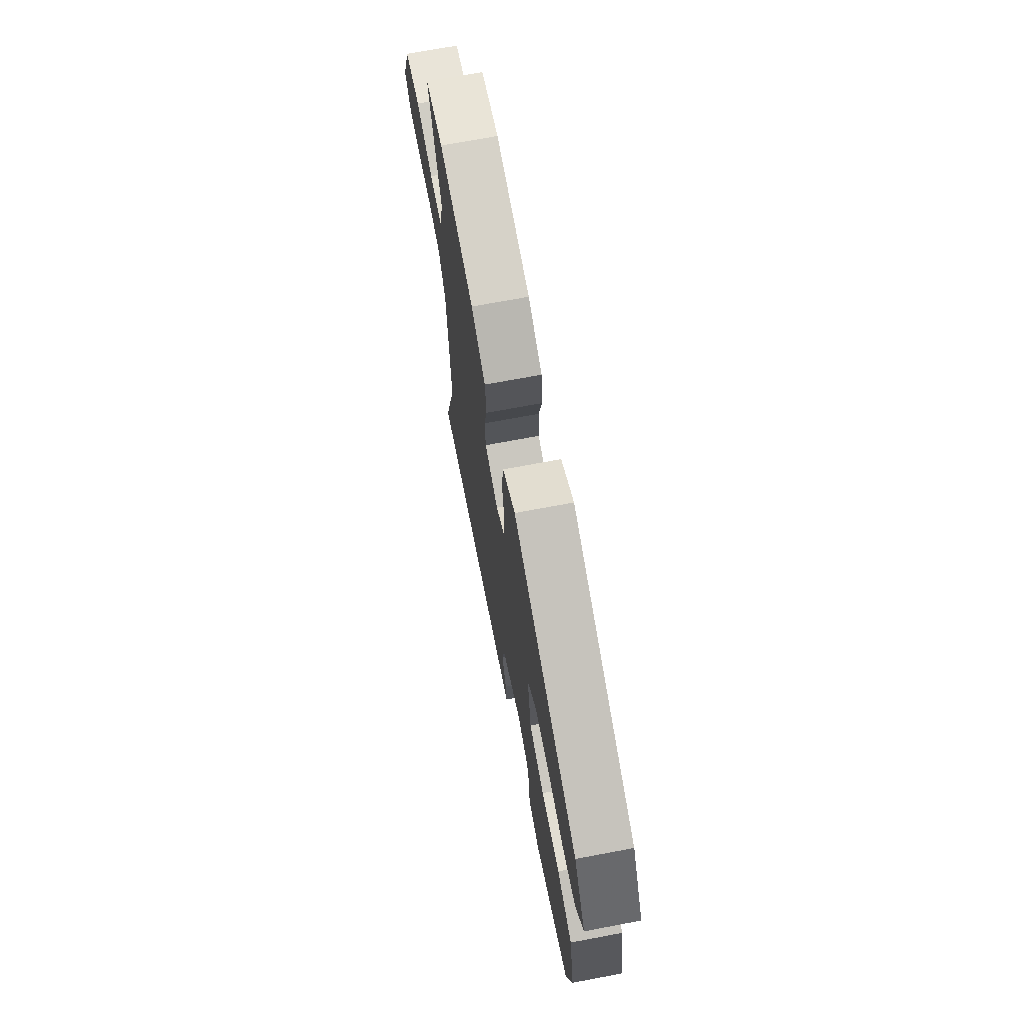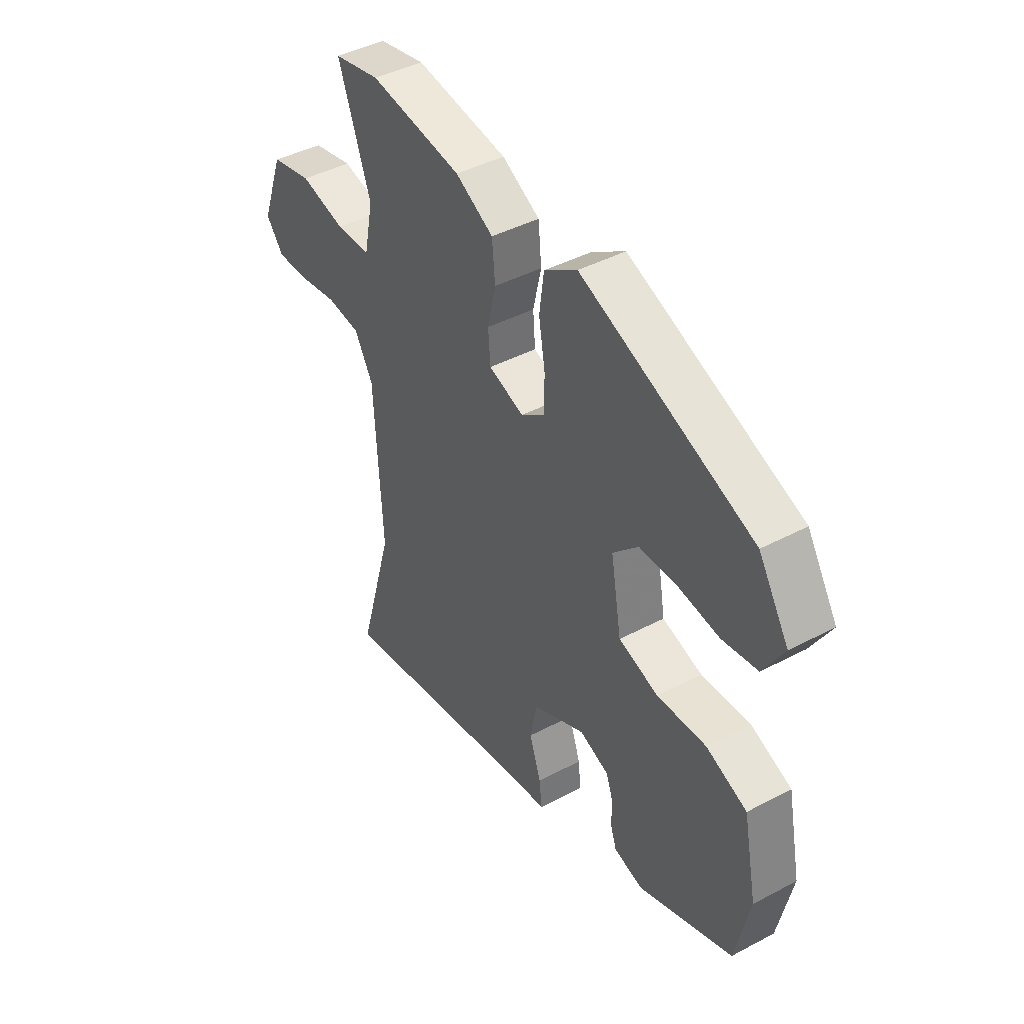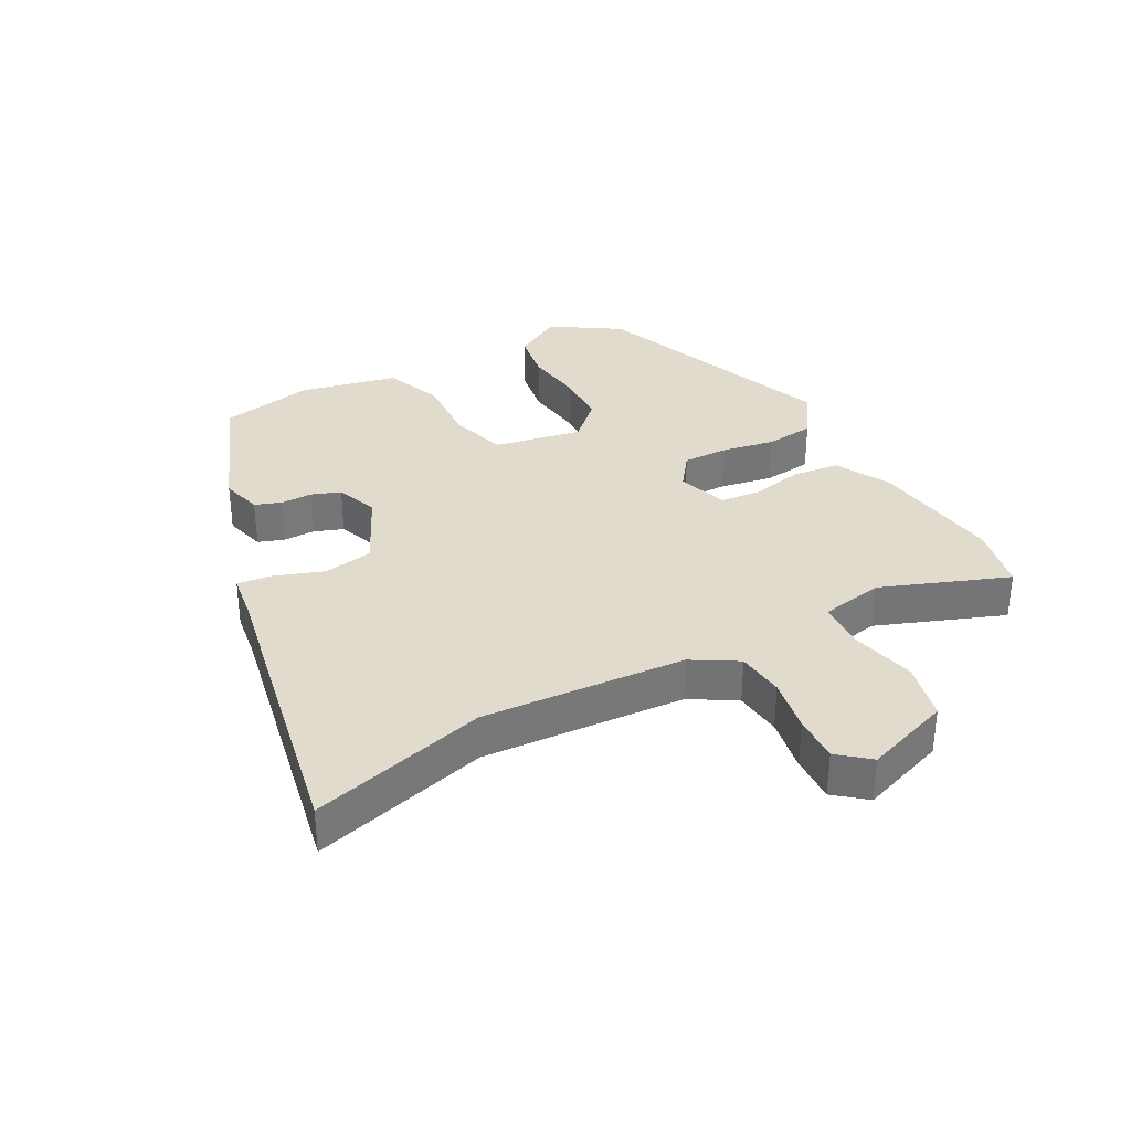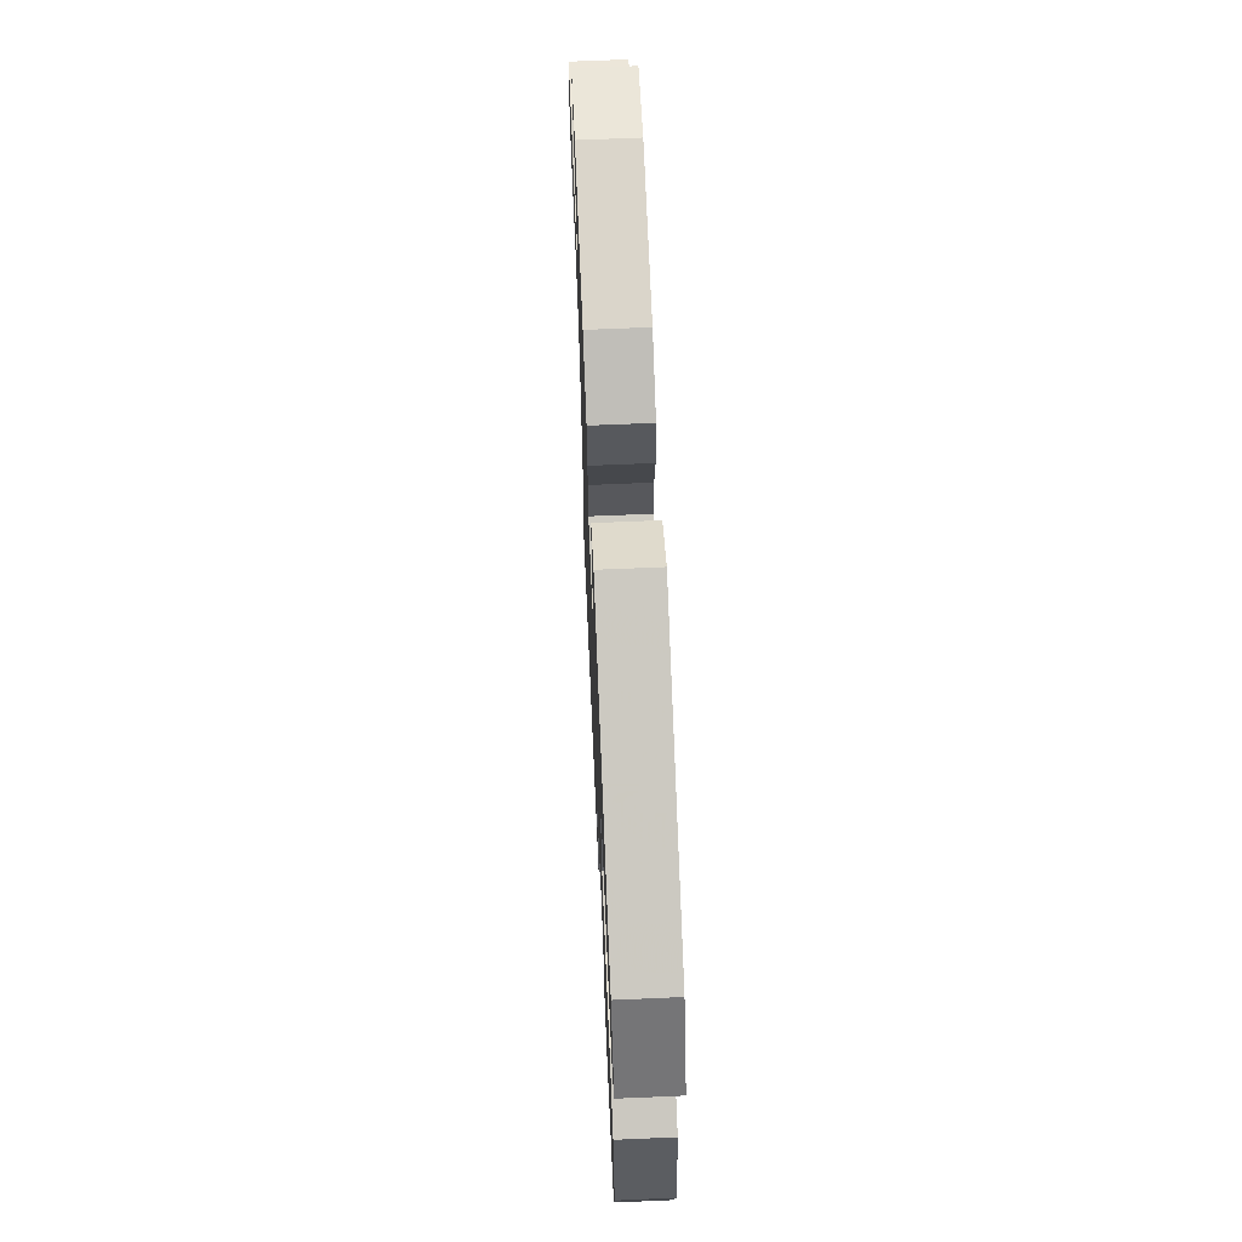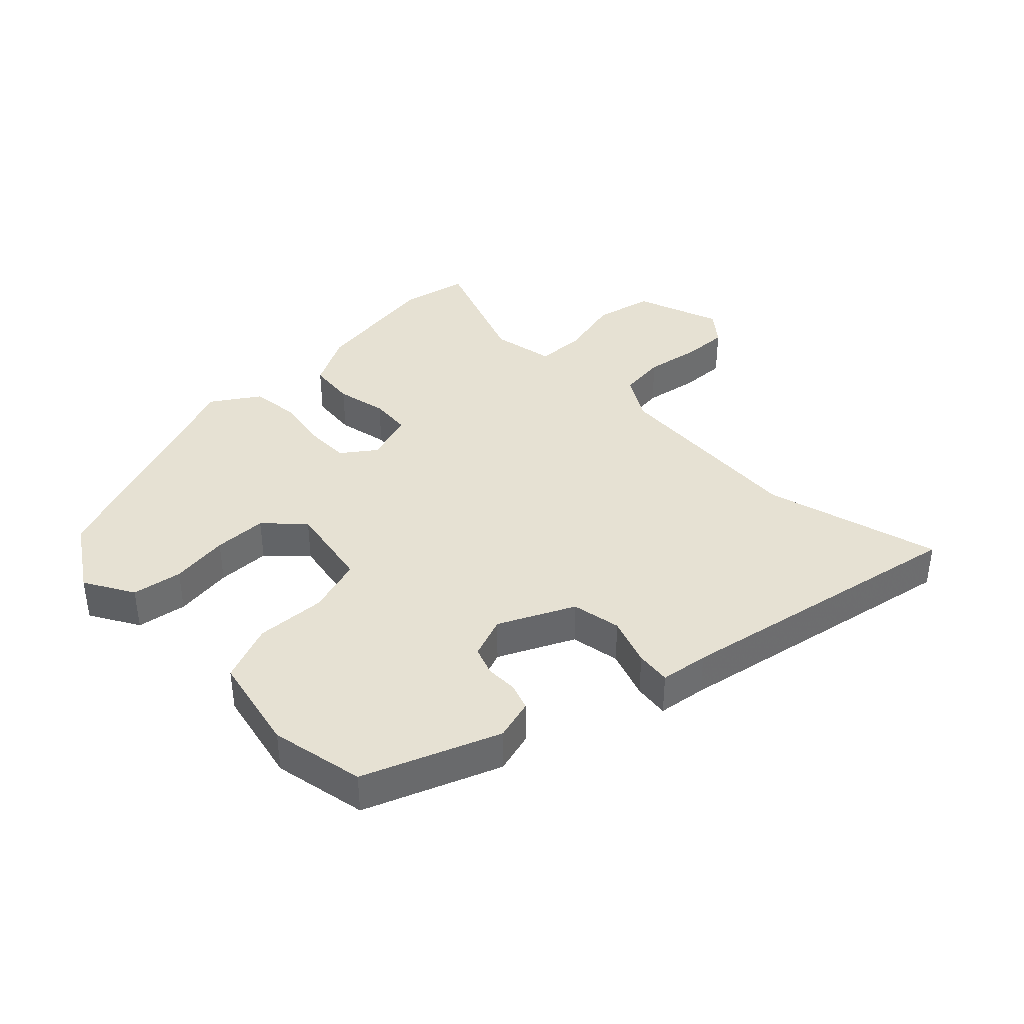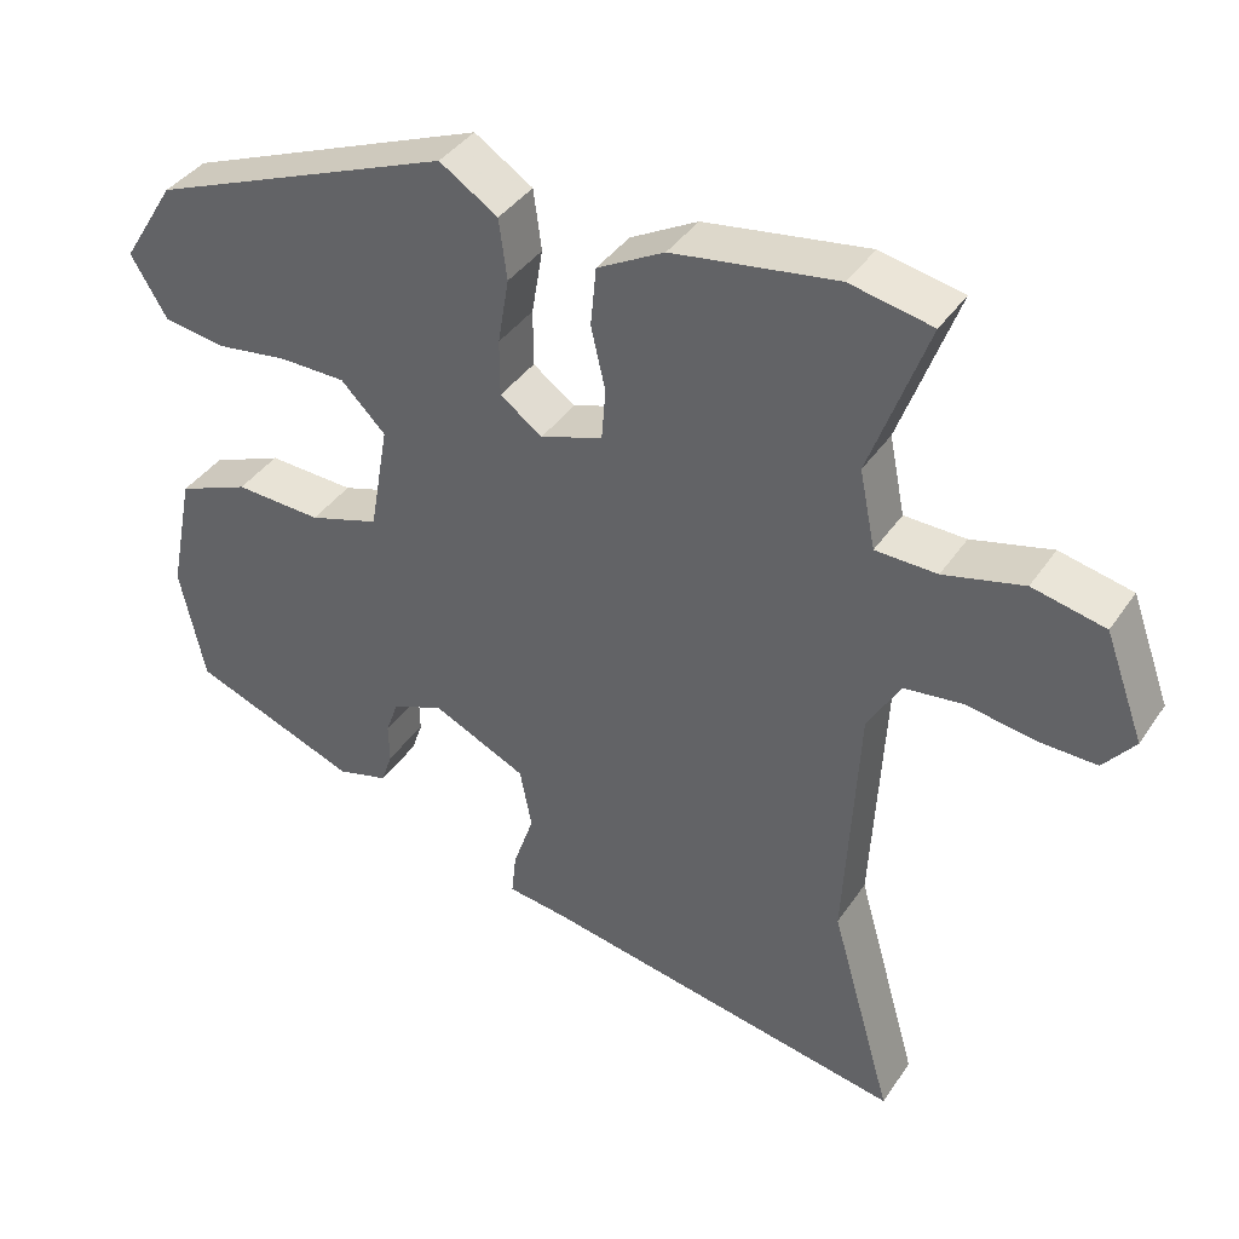
<metadata>
{"format":"obj","ext":"obj","renderer":"f3d","projection":"perspective","resolution":1024,"background":"white","views":[{"elev":70.3,"azim":79.3,"up":"+Z"},{"elev":42.9,"azim":57.8,"up":"+Z"},{"elev":33.9,"azim":-117.7,"up":"+Y"},{"elev":65.7,"azim":87.5,"up":"+Z"},{"elev":38.8,"azim":136.3,"up":"+Y"},{"elev":39.3,"azim":-149.4,"up":"+Z"}]}
</metadata>
<code>
v -0.524 0.07 0.495
v -0.421 0.07 0.516
v -0.216 0.07 0.485
v -0.132 0.07 0.439
v -0.125 0.07 0.365
v -0.143 0.07 0.286
v -0.138 0.07 0.222
v -0.06 0.07 0.195
v -0.007 0.07 0.233
v -0.007 0.07 0.304
v -0.021 0.07 0.387
v -0.011 0.07 0.463
v 0.062 0.07 0.51
v 0.442 0.07 0.359
v 0.509 0.07 0.252
v 0.464 0.07 0.176
v 0.386 0.07 0.164
v 0.295 0.07 0.177
v 0.212 0.07 0.176
v 0.156 0.07 0.12
v 0.18 0.07 -0.017
v 0.268 0.07 -0.045
v 0.377 0.07 -0.04
v 0.467 0.07 -0.077
v 0.498 0.07 -0.229
v 0.467 0.07 -0.375
v 0.257 0.07 -0.455
v 0.193 0.07 -0.437
v 0.179 0.07 -0.396
v 0.18 0.07 -0.346
v 0.164 0.07 -0.301
v 0.099 0.07 -0.276
v -0.018 0.07 -0.331
v -0.033 0.07 -0.408
v -0.007 0.07 -0.484
v -0.001 0.07 -0.539
v -0.076 0.07 -0.549
v -0.538 0.07 -0.634
v -0.46 0.07 -0.361
v -0.477 0.07 -0.044
v -0.518 0.07 0.027
v -0.592 0.07 0.036
v -0.677 0.07 0.022
v -0.75 0.07 0.02
v -0.789 0.07 0.069
v -0.74 0.07 0.202
v -0.649 0.07 0.222
v -0.549 0.07 0.197
v -0.472 0.07 0.199
v -0.452 0.07 0.297
v -0.524 0 0.495
v -0.421 0 0.516
v -0.216 0 0.485
v -0.132 0 0.439
v -0.125 0 0.365
v -0.143 0 0.286
v -0.138 0 0.222
v -0.06 0 0.195
v -0.007 0 0.233
v -0.007 0 0.304
v -0.021 0 0.387
v -0.011 0 0.463
v 0.062 0 0.51
v 0.442 0 0.359
v 0.509 0 0.252
v 0.464 0 0.176
v 0.386 0 0.164
v 0.295 0 0.177
v 0.212 0 0.176
v 0.156 0 0.12
v 0.18 0 -0.017
v 0.268 0 -0.045
v 0.377 0 -0.04
v 0.467 0 -0.077
v 0.498 0 -0.229
v 0.467 0 -0.375
v 0.257 0 -0.455
v 0.193 0 -0.437
v 0.179 0 -0.396
v 0.18 0 -0.346
v 0.164 0 -0.301
v 0.099 0 -0.276
v -0.018 0 -0.331
v -0.033 0 -0.408
v -0.007 0 -0.484
v -0.001 0 -0.539
v -0.076 0 -0.549
v -0.538 0 -0.634
v -0.46 0 -0.361
v -0.477 0 -0.044
v -0.518 0 0.027
v -0.592 0 0.036
v -0.677 0 0.022
v -0.75 0 0.02
v -0.789 0 0.069
v -0.74 0 0.202
v -0.649 0 0.222
v -0.549 0 0.197
v -0.472 0 0.199
v -0.452 0 0.297
f 45 46 47 48
f 45 48 49
f 42 43 44 45
f 41 42 45 49
f 40 41 49
f 39 40 49 50
f 37 38 39
f 34 35 36 37
f 33 34 37 39
f 32 33 39 50
f 27 28 29 30
f 27 30 31
f 26 27 31
f 22 23 24 25
f 21 22 25 26
f 15 16 17 18
f 15 18 19
f 14 15 19
f 13 14 19
f 10 11 12 13
f 9 10 13 19
f 8 9 19 20
f 3 4 5 6
f 3 6 7
f 2 3 7
f 1 2 7
f 50 1 7
f 21 26 31 32
f 20 21 32 50
f 7 8 20 50
f 98 97 96 95
f 99 98 95
f 95 94 93 92
f 99 95 92 91
f 99 91 90
f 100 99 90 89
f 89 88 87
f 87 86 85 84
f 89 87 84 83
f 100 89 83 82
f 80 79 78 77
f 81 80 77
f 81 77 76
f 75 74 73 72
f 76 75 72 71
f 68 67 66 65
f 69 68 65
f 69 65 64
f 69 64 63
f 63 62 61 60
f 69 63 60 59
f 70 69 59 58
f 56 55 54 53
f 57 56 53
f 57 53 52
f 57 52 51
f 57 51 100
f 82 81 76 71
f 100 82 71 70
f 100 70 58 57
f 1 51 52 2
f 2 52 53 3
f 3 53 54 4
f 4 54 55 5
f 5 55 56 6
f 6 56 57 7
f 7 57 58 8
f 8 58 59 9
f 9 59 60 10
f 10 60 61 11
f 11 61 62 12
f 12 62 63 13
f 13 63 64 14
f 14 64 65 15
f 15 65 66 16
f 16 66 67 17
f 17 67 68 18
f 18 68 69 19
f 19 69 70 20
f 20 70 71 21
f 21 71 72 22
f 22 72 73 23
f 23 73 74 24
f 24 74 75 25
f 25 75 76 26
f 26 76 77 27
f 27 77 78 28
f 28 78 79 29
f 29 79 80 30
f 30 80 81 31
f 31 81 82 32
f 32 82 83 33
f 33 83 84 34
f 34 84 85 35
f 35 85 86 36
f 36 86 87 37
f 37 87 88 38
f 38 88 89 39
f 39 89 90 40
f 40 90 91 41
f 41 91 92 42
f 42 92 93 43
f 43 93 94 44
f 44 94 95 45
f 45 95 96 46
f 46 96 97 47
f 47 97 98 48
f 48 98 99 49
f 49 99 100 50
f 50 100 51 1

</code>
